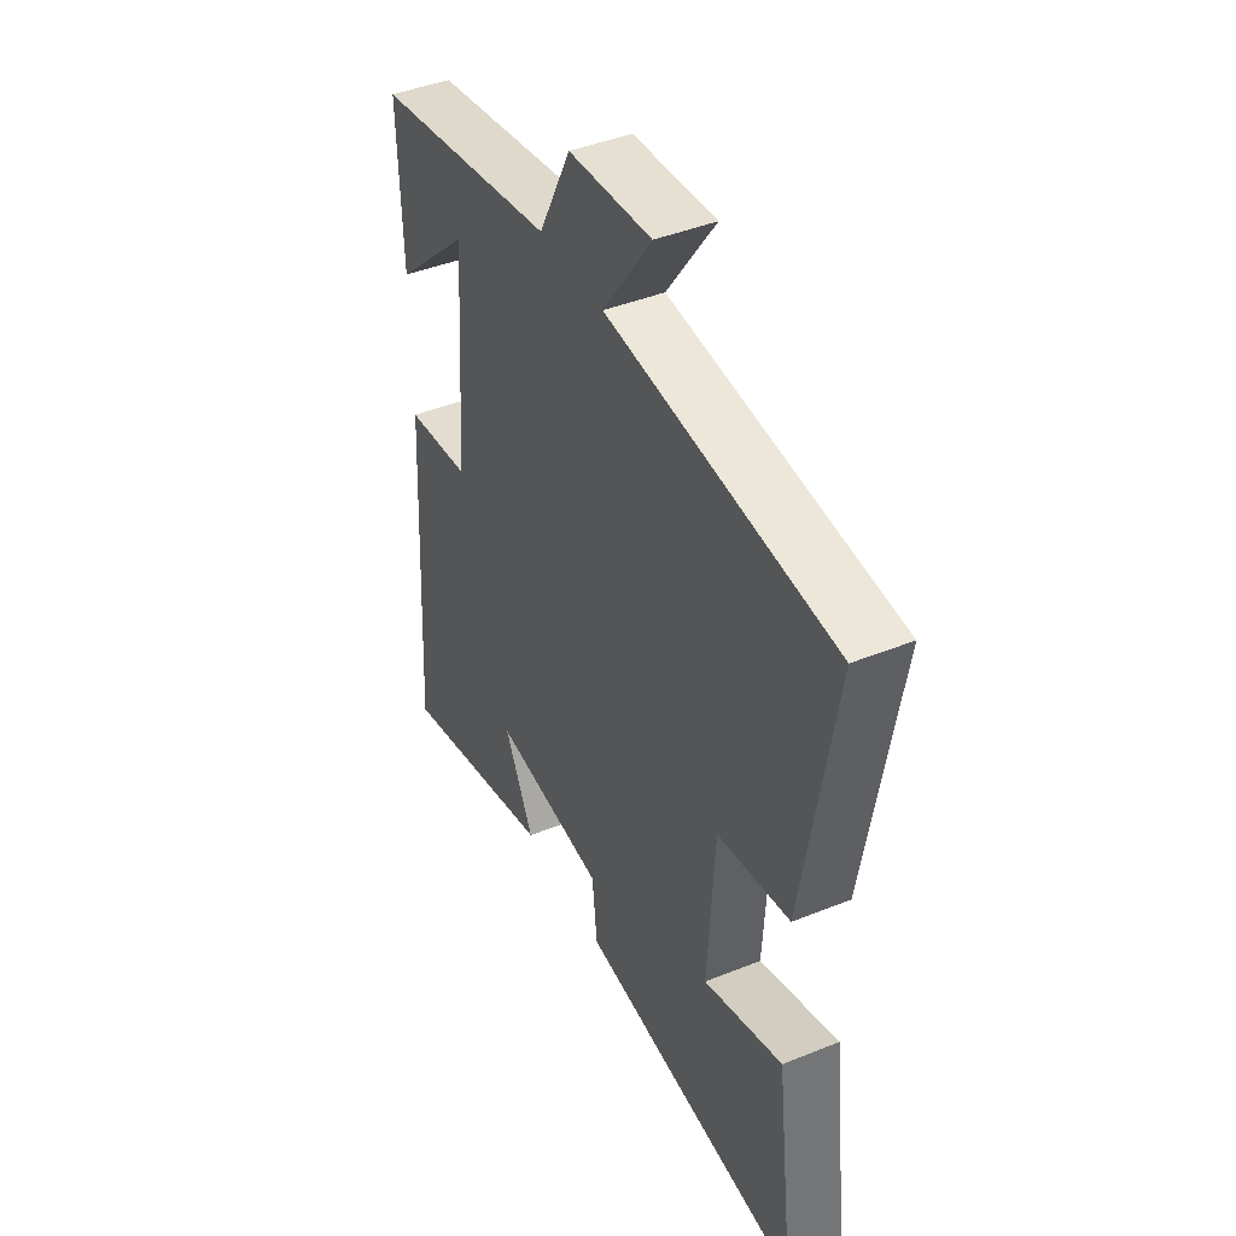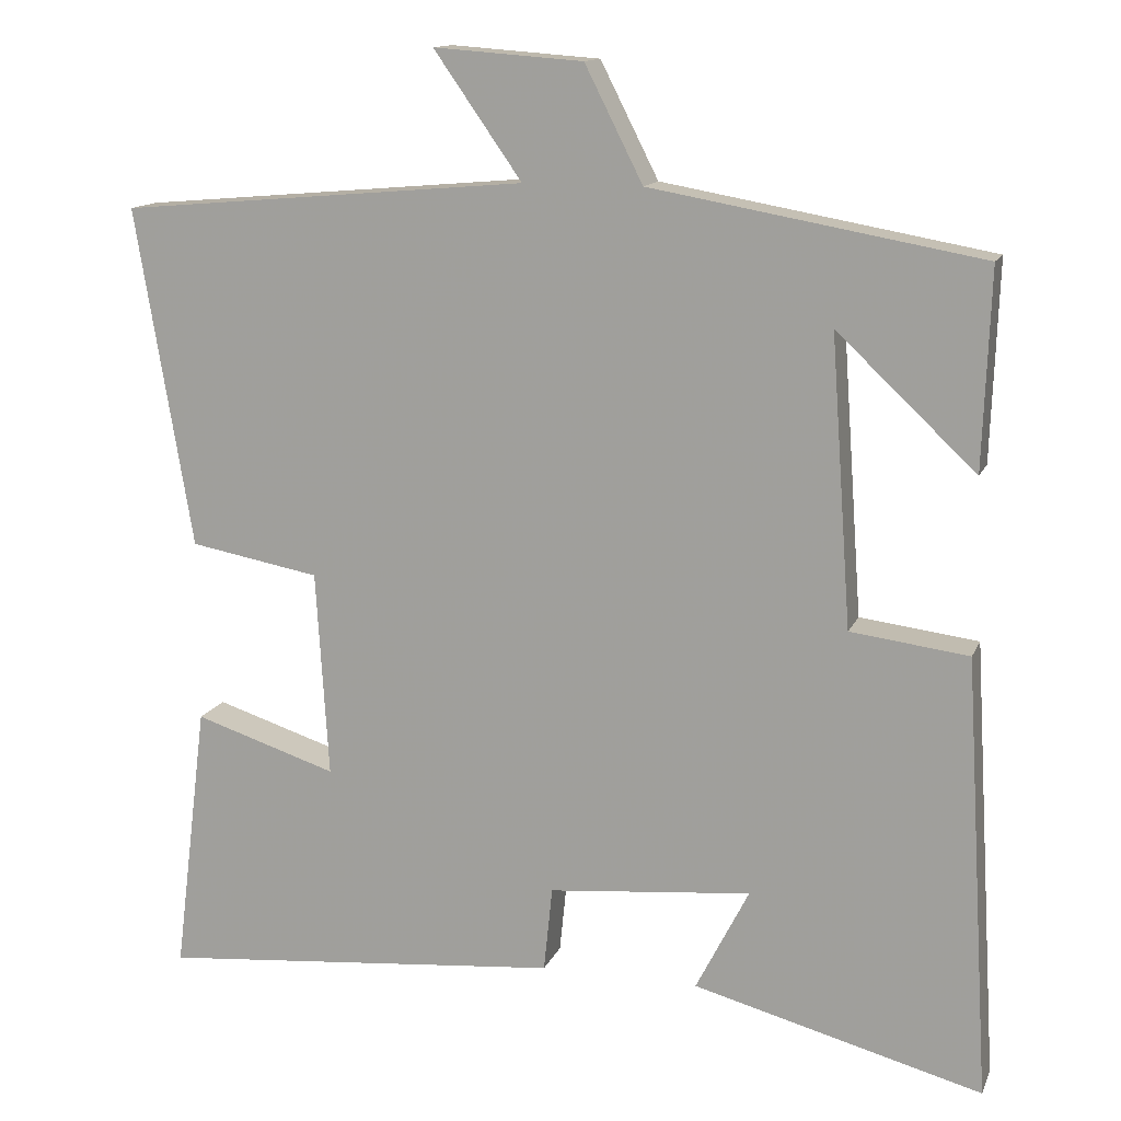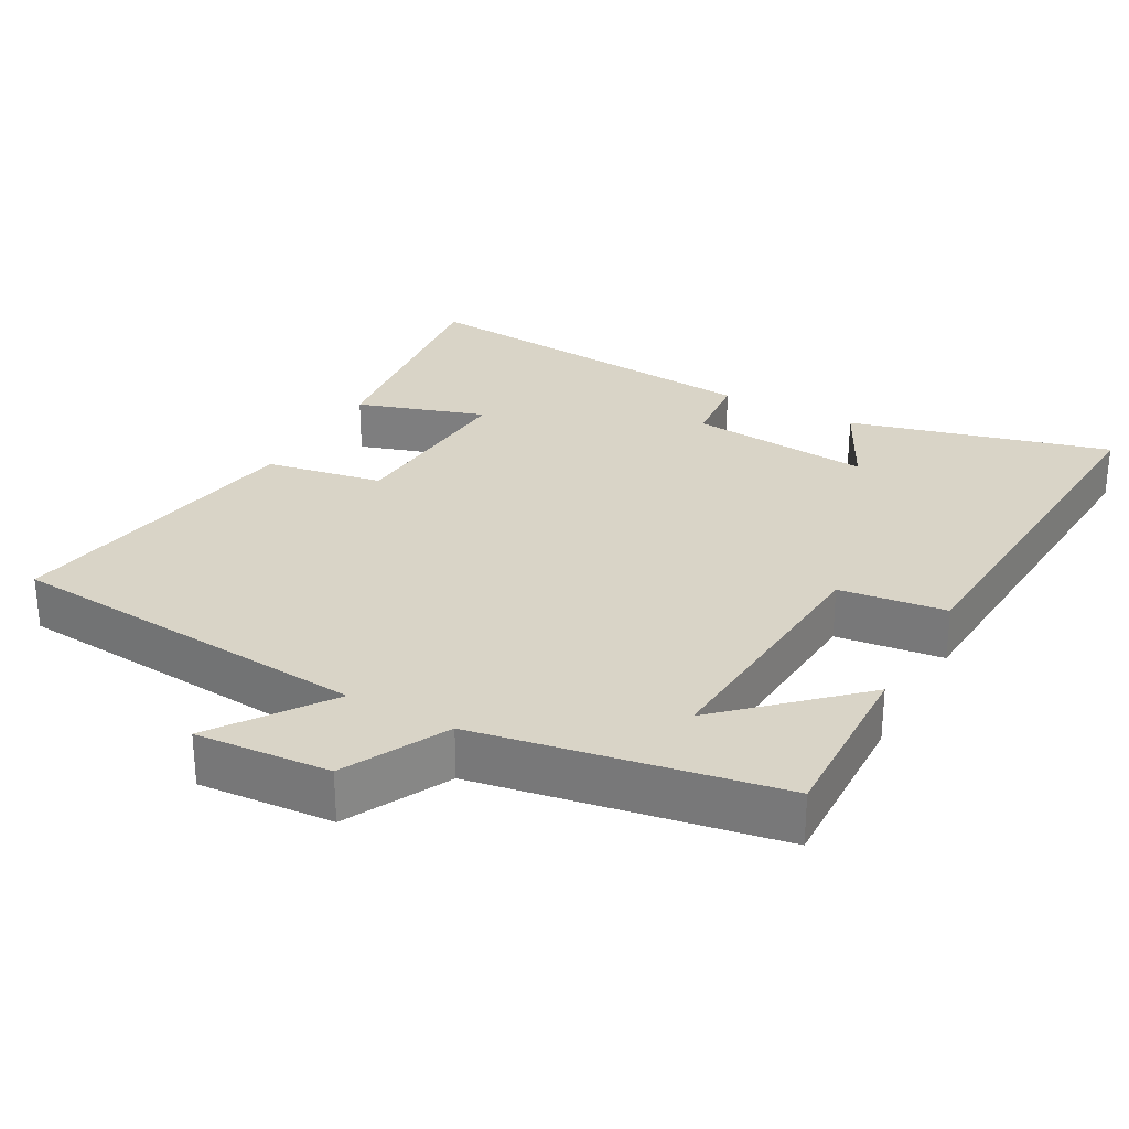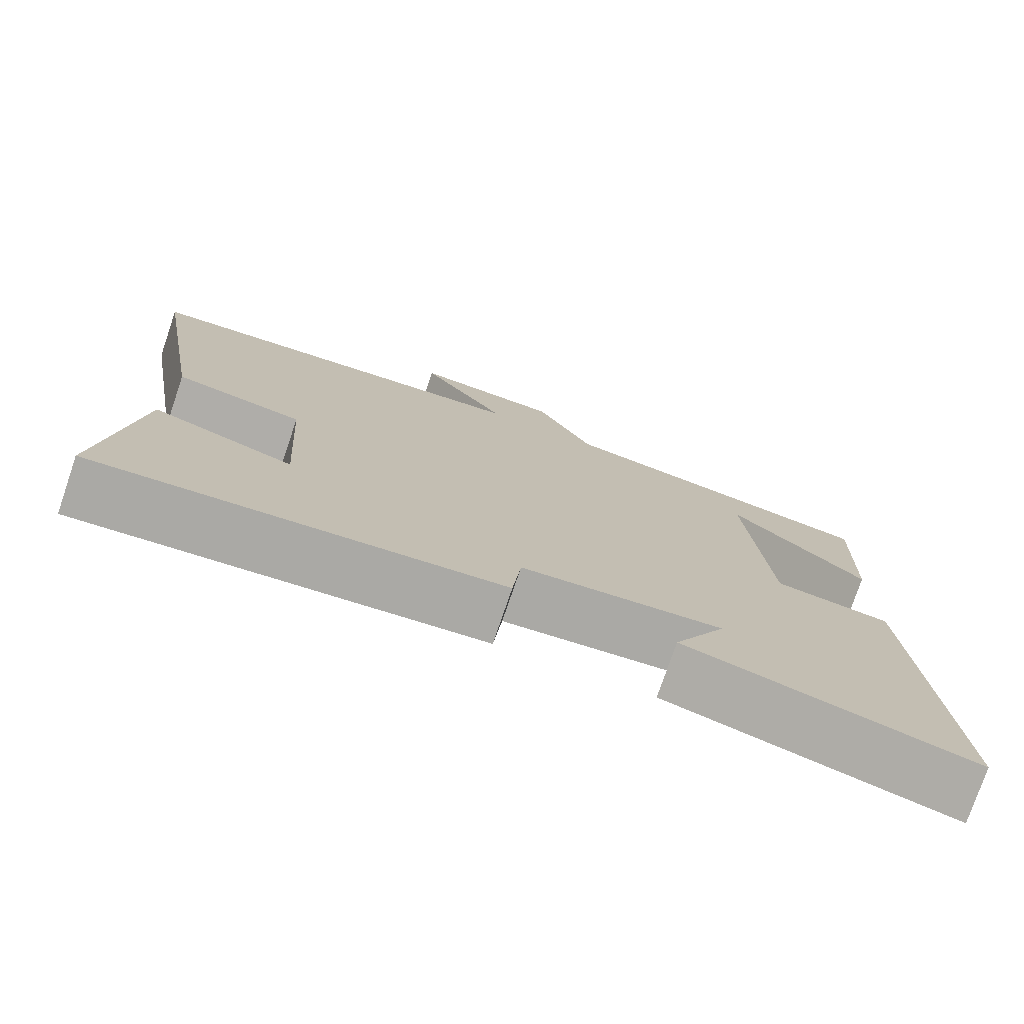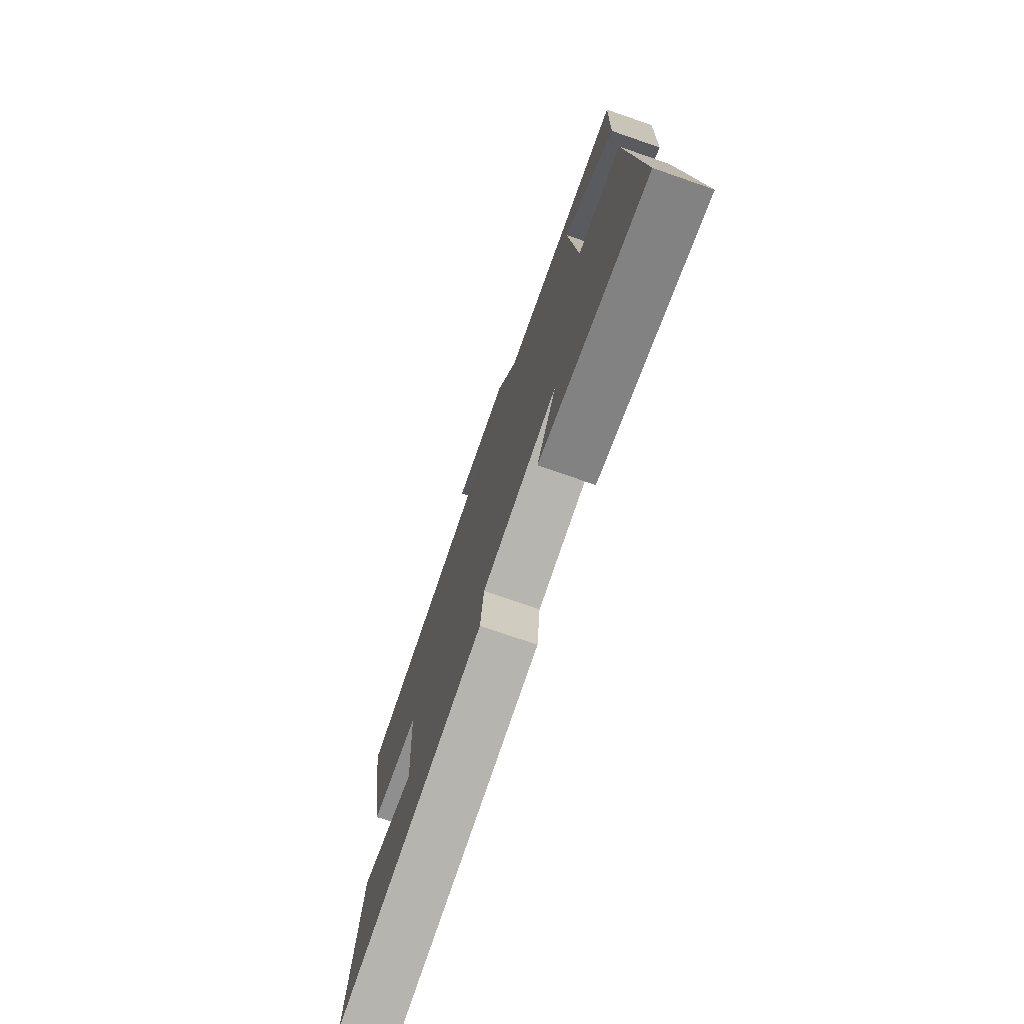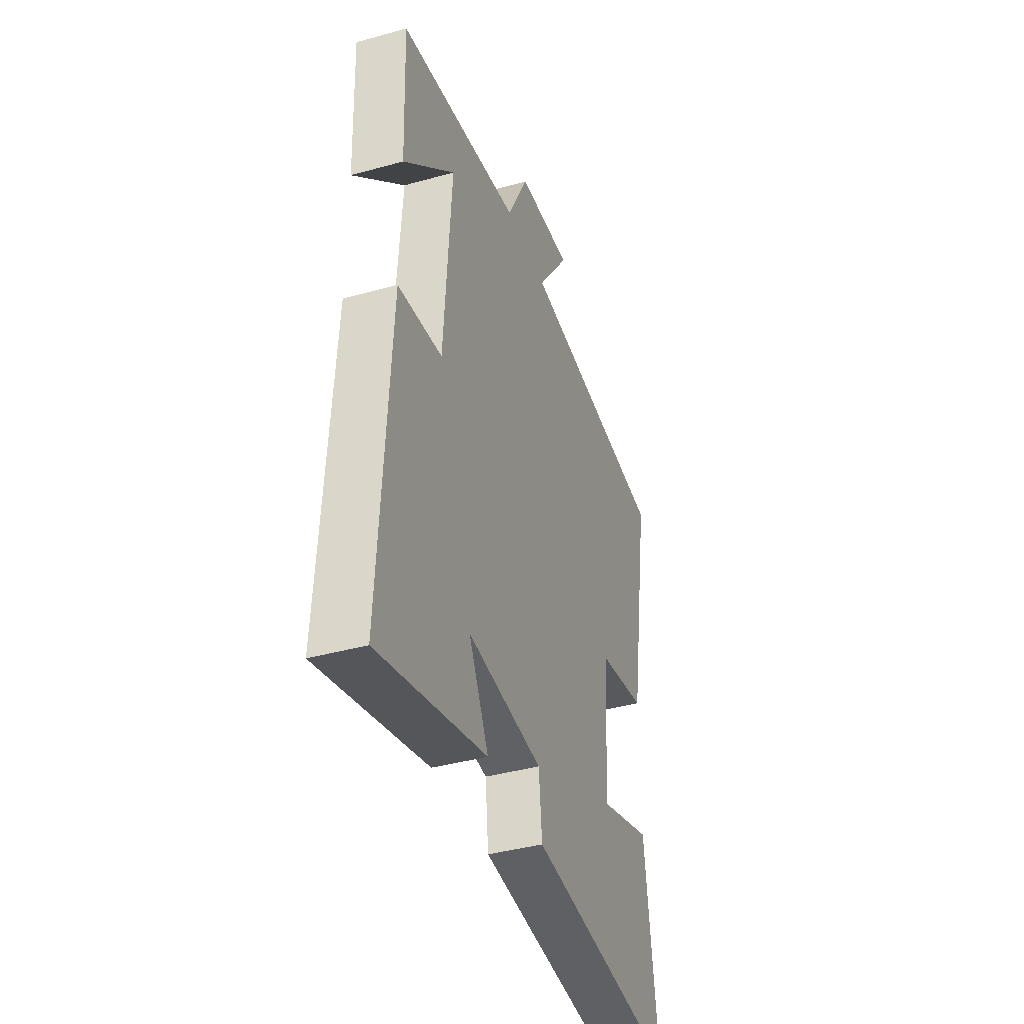
<metadata>
{"format":"obj","ext":"obj","renderer":"f3d","projection":"perspective","resolution":1024,"background":"white","views":[{"elev":43.1,"azim":-115.6,"up":"+Z"},{"elev":13.5,"azim":16.9,"up":"+Z"},{"elev":28.5,"azim":28.9,"up":"+Y"},{"elev":-76.6,"azim":-18.8,"up":"+Z"},{"elev":-75.7,"azim":70.9,"up":"+Z"},{"elev":-40.1,"azim":108.9,"up":"+Z"}]}
</metadata>
<code>
v -0.542 0.07 -0.546
v -0.5 0.07 -0.205
v -0.32 0.07 -0.263
v -0.336 0.07 -0.003
v -0.5 0.07 0.027
v -0.572 0.07 0.455
v -0.057 0.07 0.5
v -0.168 0.07 0.658
v 0.02 0.07 0.644
v 0.093 0.07 0.5
v 0.509 0.07 0.426
v 0.5 0.07 0.176
v 0.325 0.07 0.341
v 0.351 0.07 -0.023
v 0.5 0.07 -0.042
v 0.533 0.07 -0.597
v 0.169 0.07 -0.5
v 0.236 0.07 -0.369
v -0.02 0.07 -0.393
v -0.031 0.07 -0.5
v -0.542 0 -0.546
v -0.5 0 -0.205
v -0.32 0 -0.263
v -0.336 0 -0.003
v -0.5 0 0.027
v -0.572 0 0.455
v -0.057 0 0.5
v -0.168 0 0.658
v 0.02 0 0.644
v 0.093 0 0.5
v 0.509 0 0.426
v 0.5 0 0.176
v 0.325 0 0.341
v 0.351 0 -0.023
v 0.5 0 -0.042
v 0.533 0 -0.597
v 0.169 0 -0.5
v 0.236 0 -0.369
v -0.02 0 -0.393
v -0.031 0 -0.5
f 1 2 3
f 20 1 3
f 19 20 3
f 18 19 3 4
f 15 16 17 18
f 14 15 18 4
f 5 6 7
f 4 5 7
f 14 4 7
f 13 14 7
f 11 12 13
f 10 11 13 7
f 7 8 9 10
f 23 22 21
f 23 21 40
f 23 40 39
f 24 23 39 38
f 38 37 36 35
f 24 38 35 34
f 27 26 25
f 27 25 24
f 27 24 34
f 27 34 33
f 33 32 31
f 27 33 31 30
f 30 29 28 27
f 1 21 22 2
f 2 22 23 3
f 3 23 24 4
f 4 24 25 5
f 5 25 26 6
f 6 26 27 7
f 7 27 28 8
f 8 28 29 9
f 9 29 30 10
f 10 30 31 11
f 11 31 32 12
f 12 32 33 13
f 13 33 34 14
f 14 34 35 15
f 15 35 36 16
f 16 36 37 17
f 17 37 38 18
f 18 38 39 19
f 19 39 40 20
f 20 40 21 1

</code>
